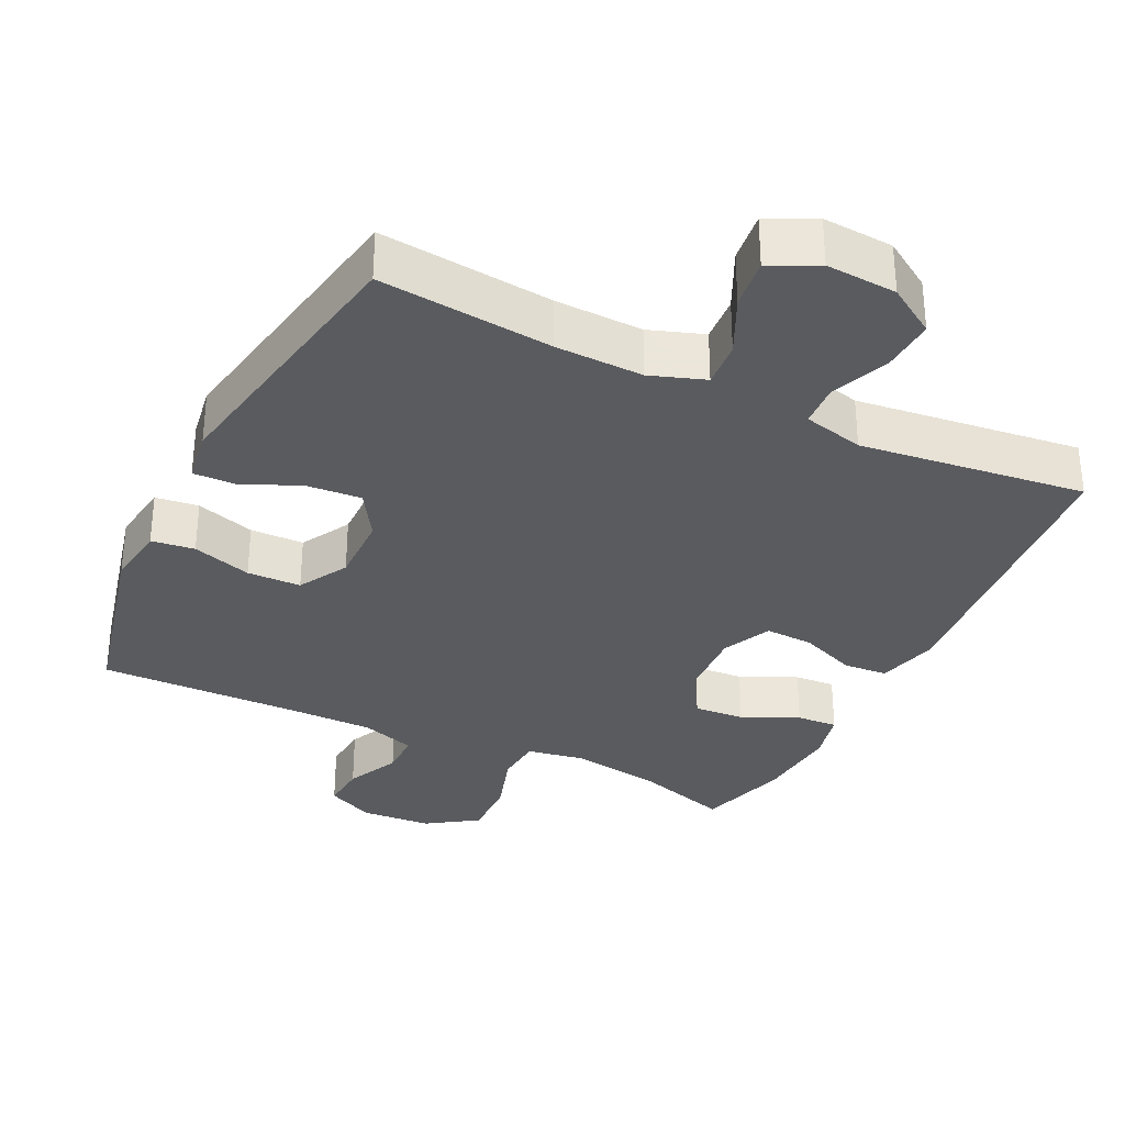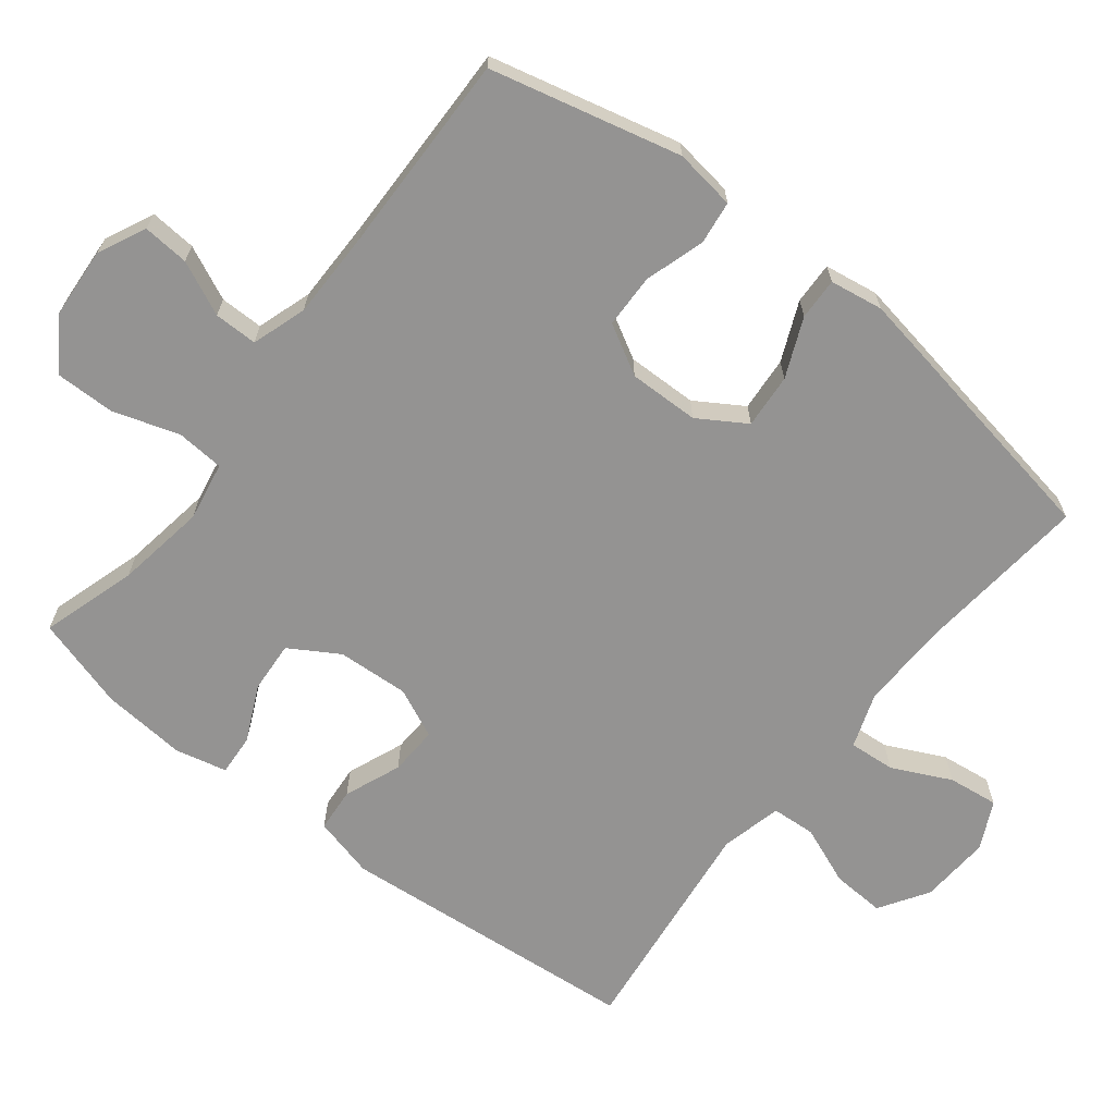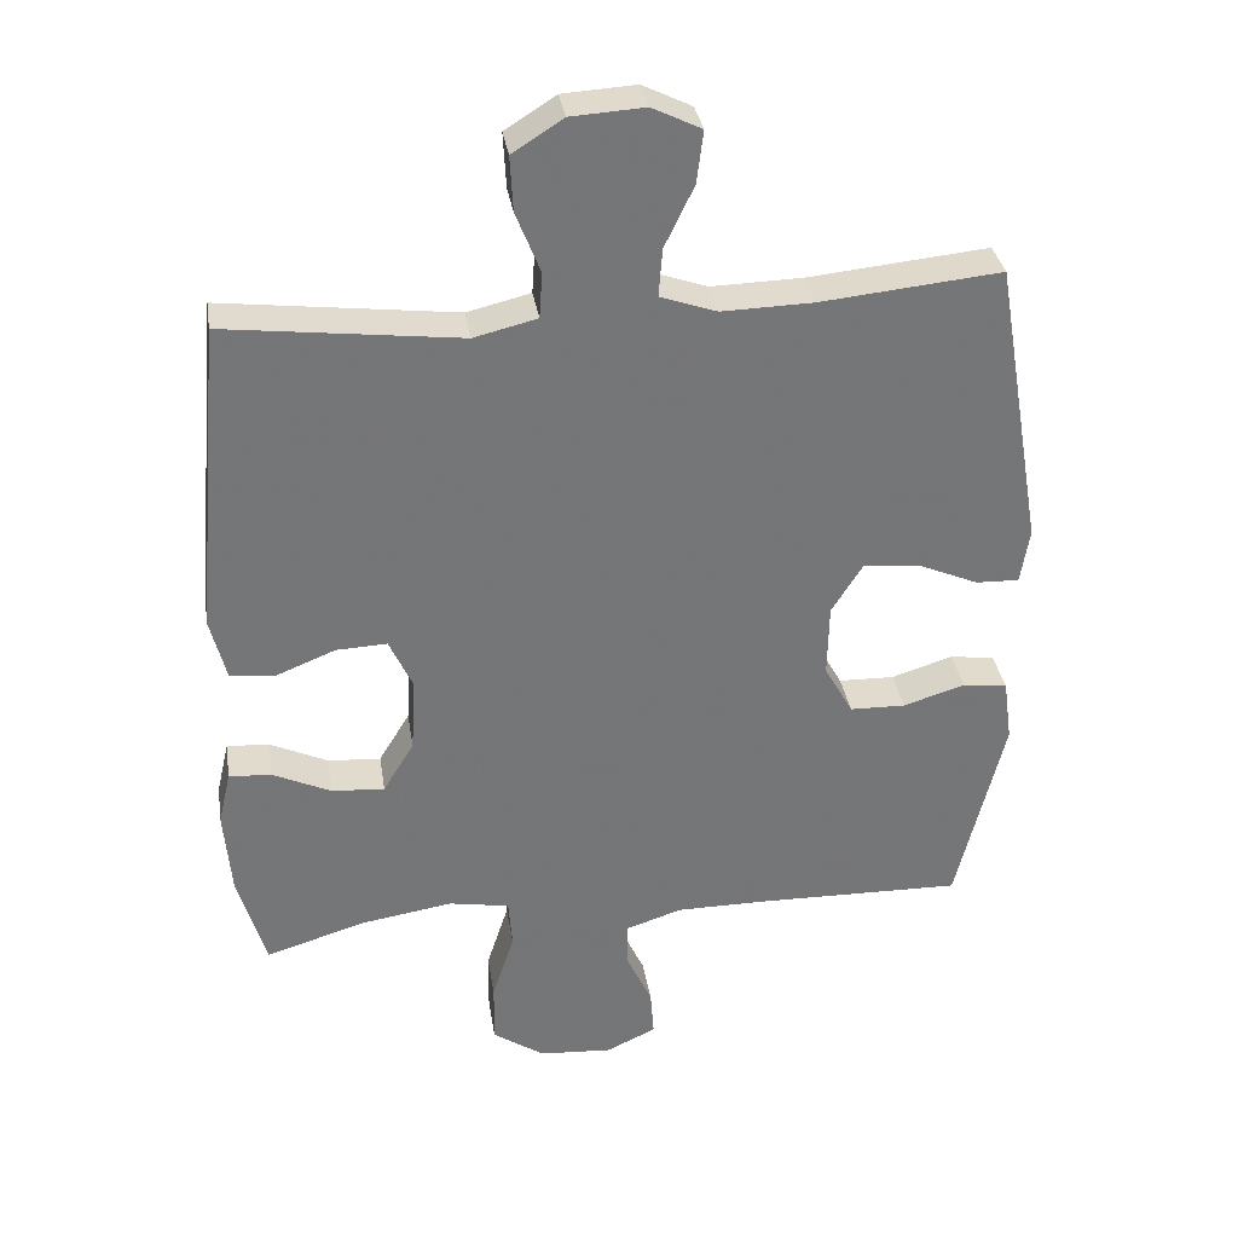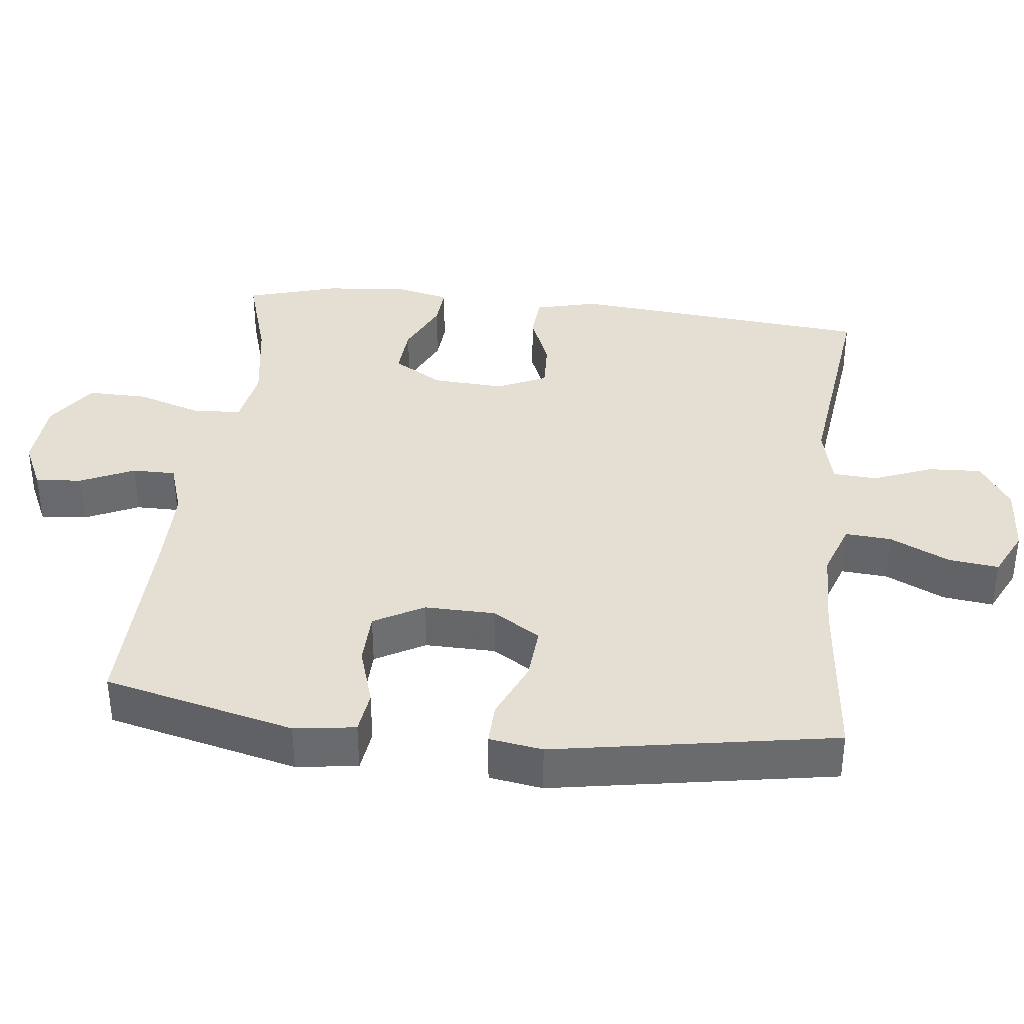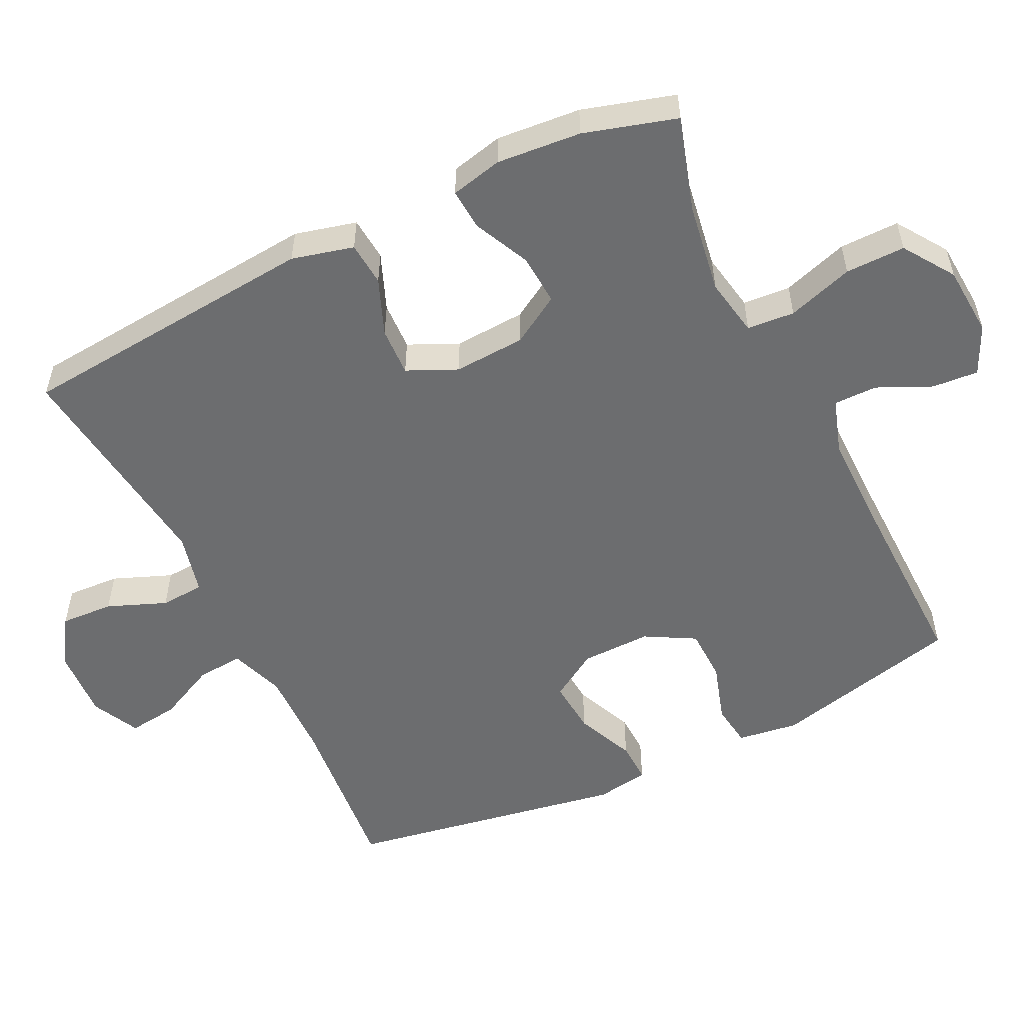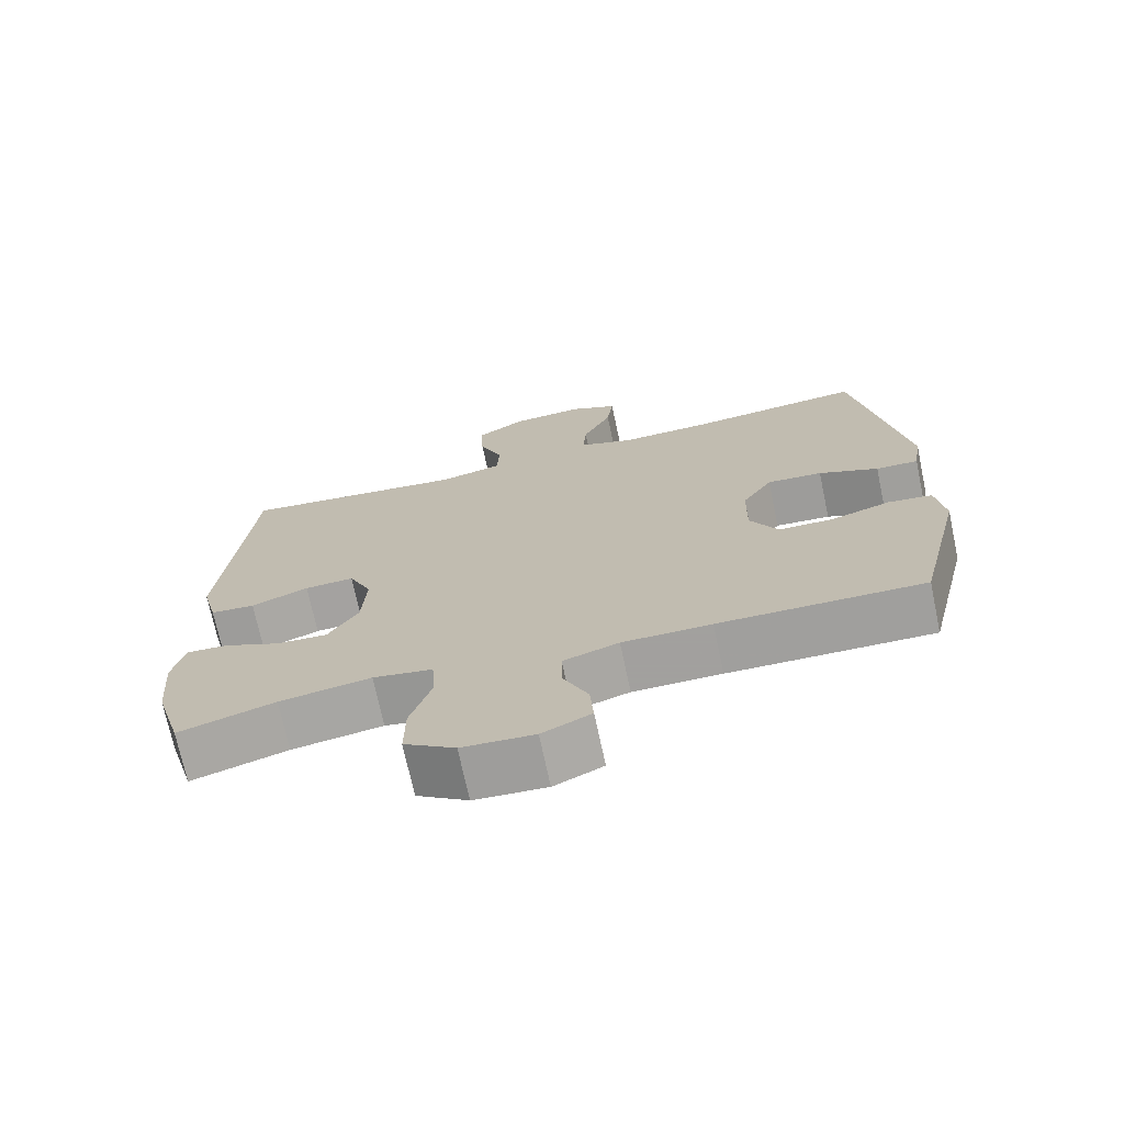
<metadata>
{"format":"obj","ext":"obj","renderer":"f3d","projection":"perspective","resolution":1024,"background":"white","views":[{"elev":-32.6,"azim":-26.1,"up":"+Y"},{"elev":-66.8,"azim":-128.2,"up":"+Y"},{"elev":33.8,"azim":171.1,"up":"+Z"},{"elev":37.0,"azim":-83.5,"up":"+Y"},{"elev":-53.9,"azim":116.0,"up":"+Y"},{"elev":-71.9,"azim":-168.0,"up":"+Z"}]}
</metadata>
<code>
v 0.5 0.07 0.5
v 0.539 0.07 0.073
v 0.517 0.07 -0.014
v 0.455 0.07 -0.019
v 0.375 0.07 0.013
v 0.306 0.07 0.016
v 0.274 0.07 -0.054
v 0.28 0.07 -0.155
v 0.322 0.07 -0.224
v 0.394 0.07 -0.219
v 0.473 0.07 -0.182
v 0.531 0.07 -0.178
v 0.548 0.07 -0.251
v 0.538 0.07 -0.37
v 0.5 0.07 -0.5
v 0.366 0.07 -0.459
v 0.239 0.07 -0.439
v 0.156 0.07 -0.454
v 0.151 0.07 -0.521
v 0.181 0.07 -0.614
v 0.182 0.07 -0.698
v 0.111 0.07 -0.746
v 0.011 0.07 -0.753
v -0.057 0.07 -0.721
v -0.052 0.07 -0.656
v -0.017 0.07 -0.58
v -0.017 0.07 -0.519
v -0.094 0.07 -0.494
v -0.217 0.07 -0.494
v -0.5 0.07 -0.5
v -0.565 0.07 -0.232
v -0.553 0.07 -0.146
v -0.492 0.07 -0.138
v -0.408 0.07 -0.164
v -0.332 0.07 -0.162
v -0.293 0.07 -0.092
v -0.295 0.07 0.007
v -0.337 0.07 0.074
v -0.414 0.07 0.068
v -0.497 0.07 0.032
v -0.556 0.07 0.03
v -0.568 0.07 0.105
v -0.5 0.07 0.5
v -0.255 0.07 0.476
v -0.131 0.07 0.473
v -0.054 0.07 0.5
v -0.059 0.07 0.565
v -0.099 0.07 0.648
v -0.108 0.07 0.719
v -0.041 0.07 0.752
v 0.059 0.07 0.746
v 0.128 0.07 0.702
v 0.124 0.07 0.627
v 0.091 0.07 0.544
v 0.095 0.07 0.482
v 0.181 0.07 0.461
v 0.5 0 0.5
v 0.539 0 0.073
v 0.517 0 -0.014
v 0.455 0 -0.019
v 0.375 0 0.013
v 0.306 0 0.016
v 0.274 0 -0.054
v 0.28 0 -0.155
v 0.322 0 -0.224
v 0.394 0 -0.219
v 0.473 0 -0.182
v 0.531 0 -0.178
v 0.548 0 -0.251
v 0.538 0 -0.37
v 0.5 0 -0.5
v 0.366 0 -0.459
v 0.239 0 -0.439
v 0.156 0 -0.454
v 0.151 0 -0.521
v 0.181 0 -0.614
v 0.182 0 -0.698
v 0.111 0 -0.746
v 0.011 0 -0.753
v -0.057 0 -0.721
v -0.052 0 -0.656
v -0.017 0 -0.58
v -0.017 0 -0.519
v -0.094 0 -0.494
v -0.217 0 -0.494
v -0.5 0 -0.5
v -0.565 0 -0.232
v -0.553 0 -0.146
v -0.492 0 -0.138
v -0.408 0 -0.164
v -0.332 0 -0.162
v -0.293 0 -0.092
v -0.295 0 0.007
v -0.337 0 0.074
v -0.414 0 0.068
v -0.497 0 0.032
v -0.556 0 0.03
v -0.568 0 0.105
v -0.5 0 0.5
v -0.255 0 0.476
v -0.131 0 0.473
v -0.054 0 0.5
v -0.059 0 0.565
v -0.099 0 0.648
v -0.108 0 0.719
v -0.041 0 0.752
v 0.059 0 0.746
v 0.128 0 0.702
v 0.124 0 0.627
v 0.091 0 0.544
v 0.095 0 0.482
v 0.181 0 0.461
f 51 52 53 54
f 51 54 55
f 50 51 55
f 47 48 49 50
f 46 47 50 55
f 45 46 55 56
f 41 42 43 44
f 39 40 41 44
f 38 39 44 45
f 37 38 45 56
f 31 32 33 34
f 29 30 31 34
f 28 29 34 35
f 27 28 35 36
f 23 24 25 26
f 23 26 27
f 22 23 27
f 19 20 21 22
f 18 19 22 27
f 13 14 15 16
f 13 16 17
f 10 11 12 13
f 9 10 13 17
f 8 9 17 18
f 2 3 4 5
f 2 5 6
f 1 2 6
f 56 1 6 7
f 27 36 37 56
f 18 27 56
f 7 8 18 56
f 110 109 108 107
f 111 110 107
f 111 107 106
f 106 105 104 103
f 111 106 103 102
f 112 111 102 101
f 100 99 98 97
f 100 97 96 95
f 101 100 95 94
f 112 101 94 93
f 90 89 88 87
f 90 87 86 85
f 91 90 85 84
f 92 91 84 83
f 82 81 80 79
f 83 82 79
f 83 79 78
f 78 77 76 75
f 83 78 75 74
f 72 71 70 69
f 73 72 69
f 69 68 67 66
f 73 69 66 65
f 74 73 65 64
f 61 60 59 58
f 62 61 58
f 62 58 57
f 63 62 57 112
f 112 93 92 83
f 112 83 74
f 112 74 64 63
f 1 57 58 2
f 2 58 59 3
f 3 59 60 4
f 4 60 61 5
f 5 61 62 6
f 6 62 63 7
f 7 63 64 8
f 8 64 65 9
f 9 65 66 10
f 10 66 67 11
f 11 67 68 12
f 12 68 69 13
f 13 69 70 14
f 14 70 71 15
f 15 71 72 16
f 16 72 73 17
f 17 73 74 18
f 18 74 75 19
f 19 75 76 20
f 20 76 77 21
f 21 77 78 22
f 22 78 79 23
f 23 79 80 24
f 24 80 81 25
f 25 81 82 26
f 26 82 83 27
f 27 83 84 28
f 28 84 85 29
f 29 85 86 30
f 30 86 87 31
f 31 87 88 32
f 32 88 89 33
f 33 89 90 34
f 34 90 91 35
f 35 91 92 36
f 36 92 93 37
f 37 93 94 38
f 38 94 95 39
f 39 95 96 40
f 40 96 97 41
f 41 97 98 42
f 42 98 99 43
f 43 99 100 44
f 44 100 101 45
f 45 101 102 46
f 46 102 103 47
f 47 103 104 48
f 48 104 105 49
f 49 105 106 50
f 50 106 107 51
f 51 107 108 52
f 52 108 109 53
f 53 109 110 54
f 54 110 111 55
f 55 111 112 56
f 56 112 57 1

</code>
